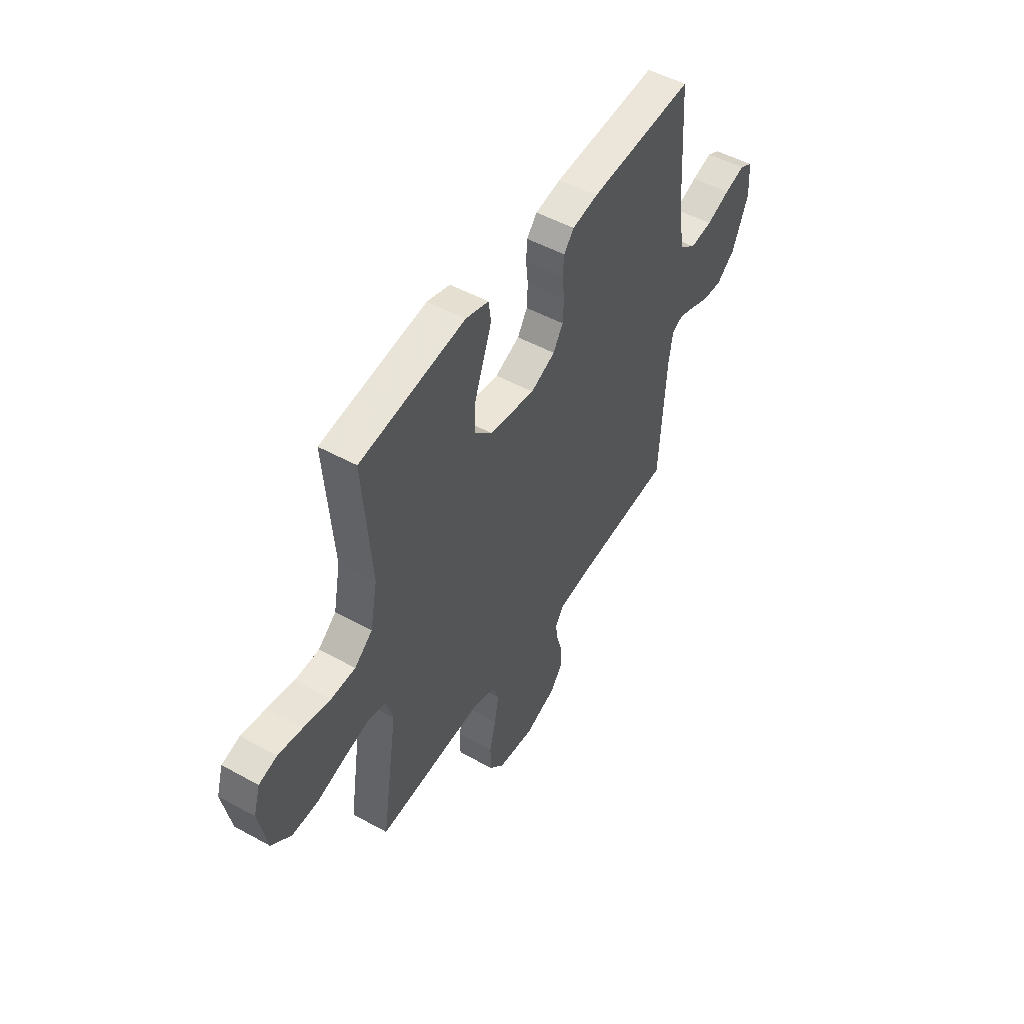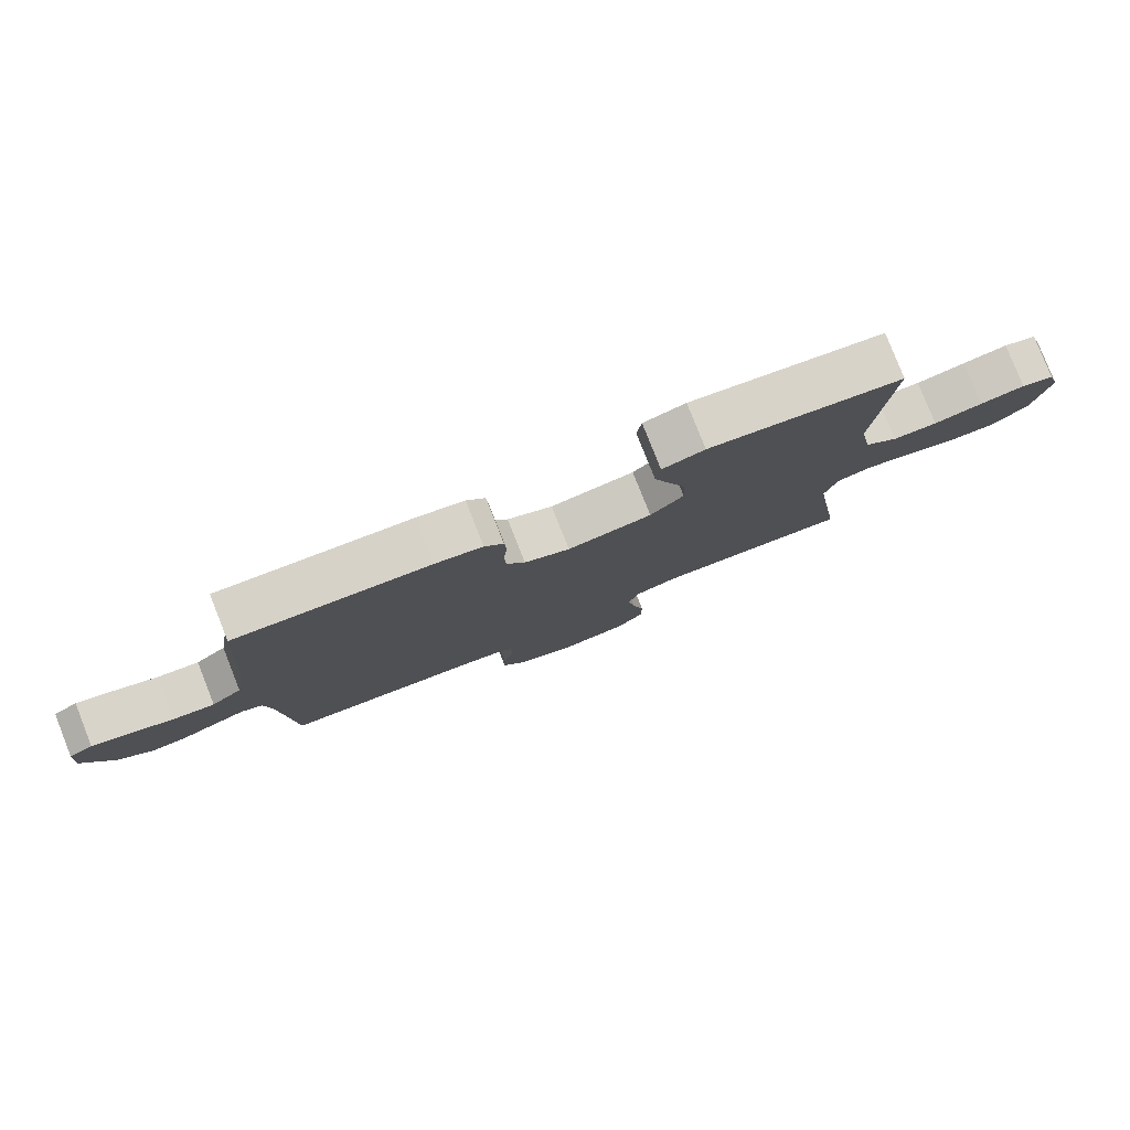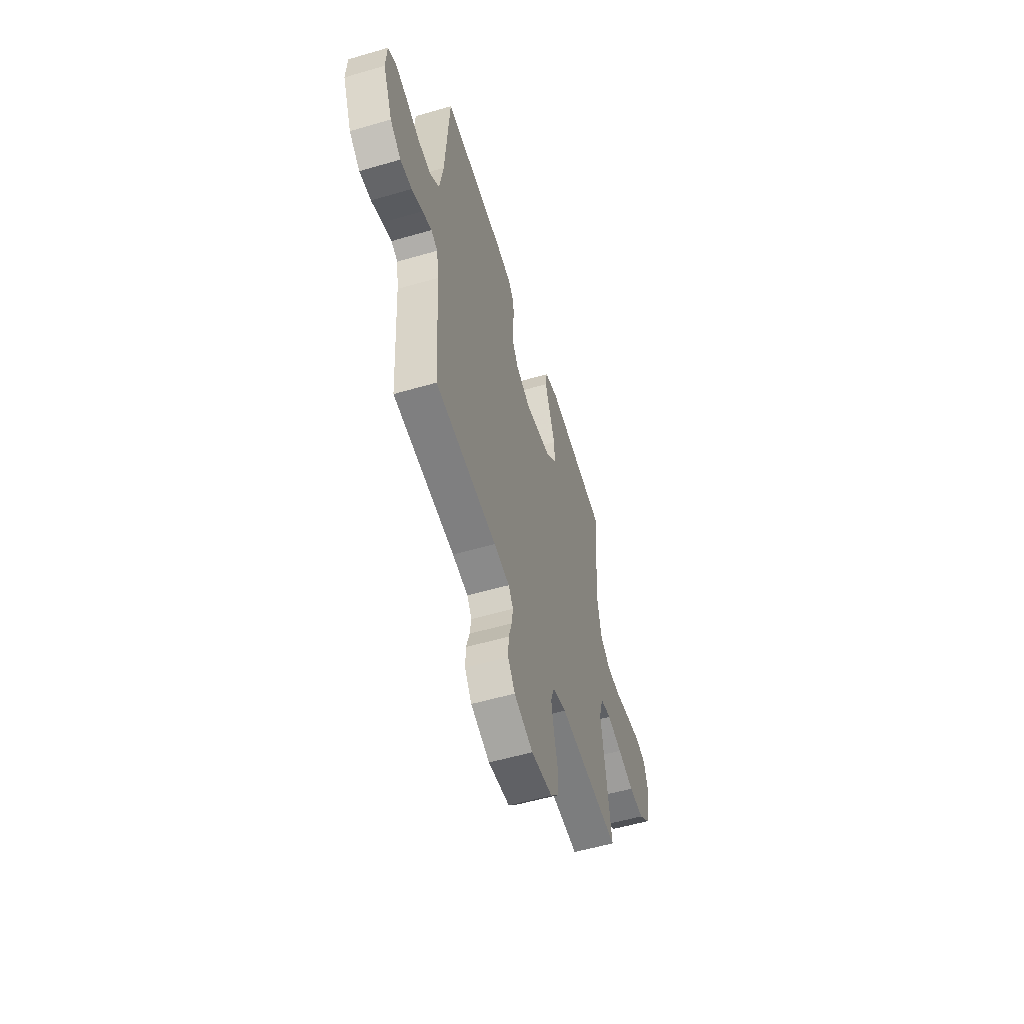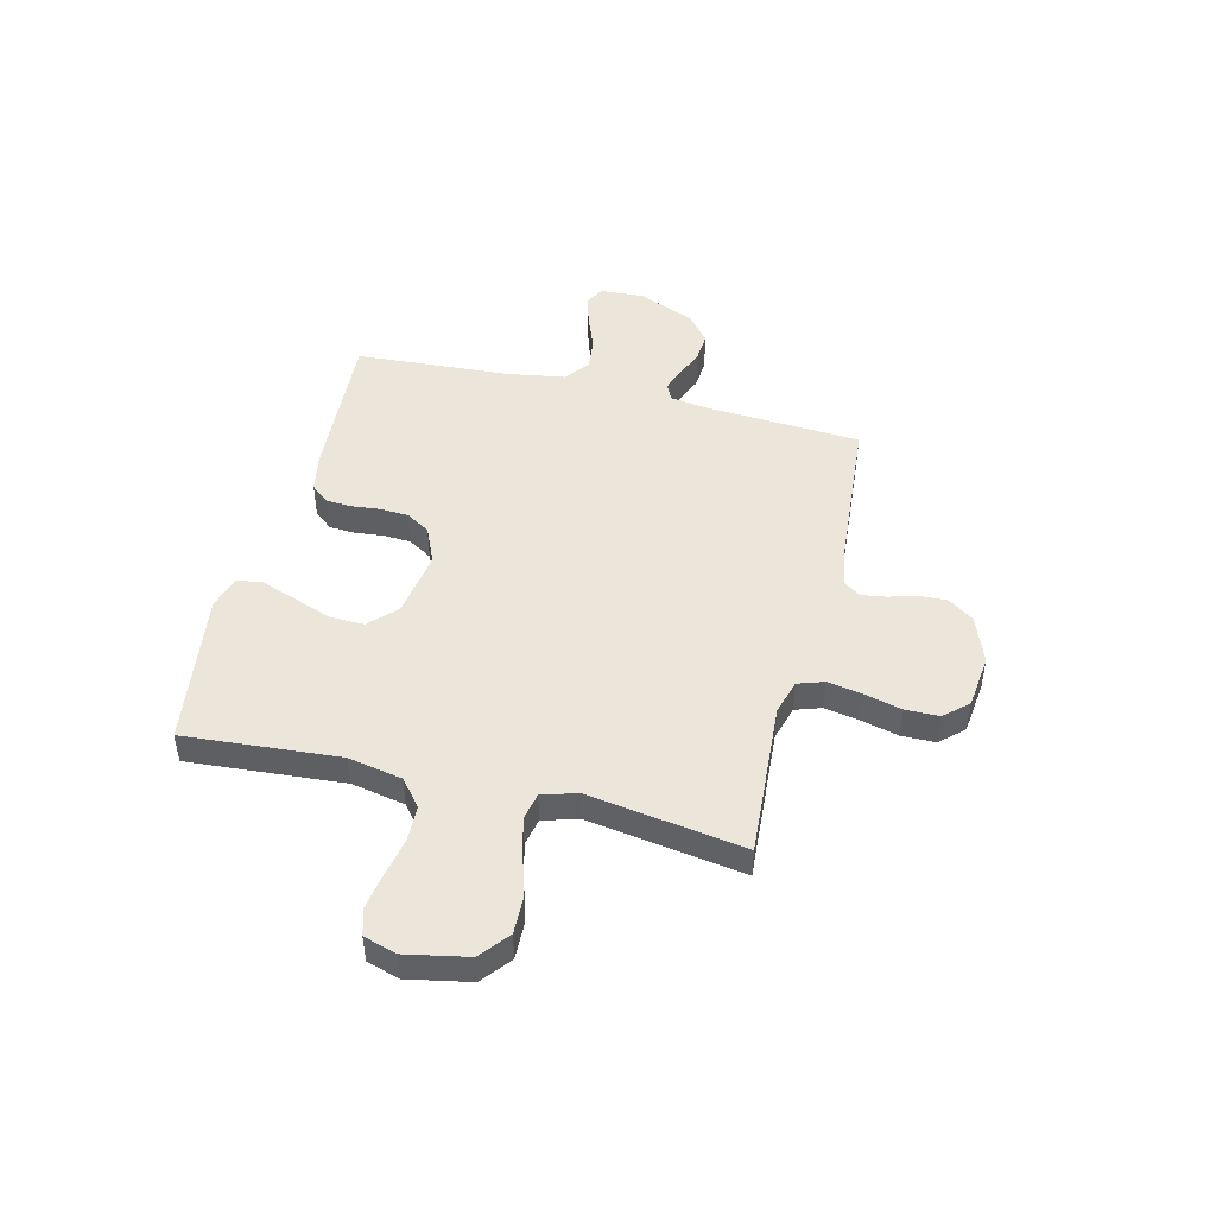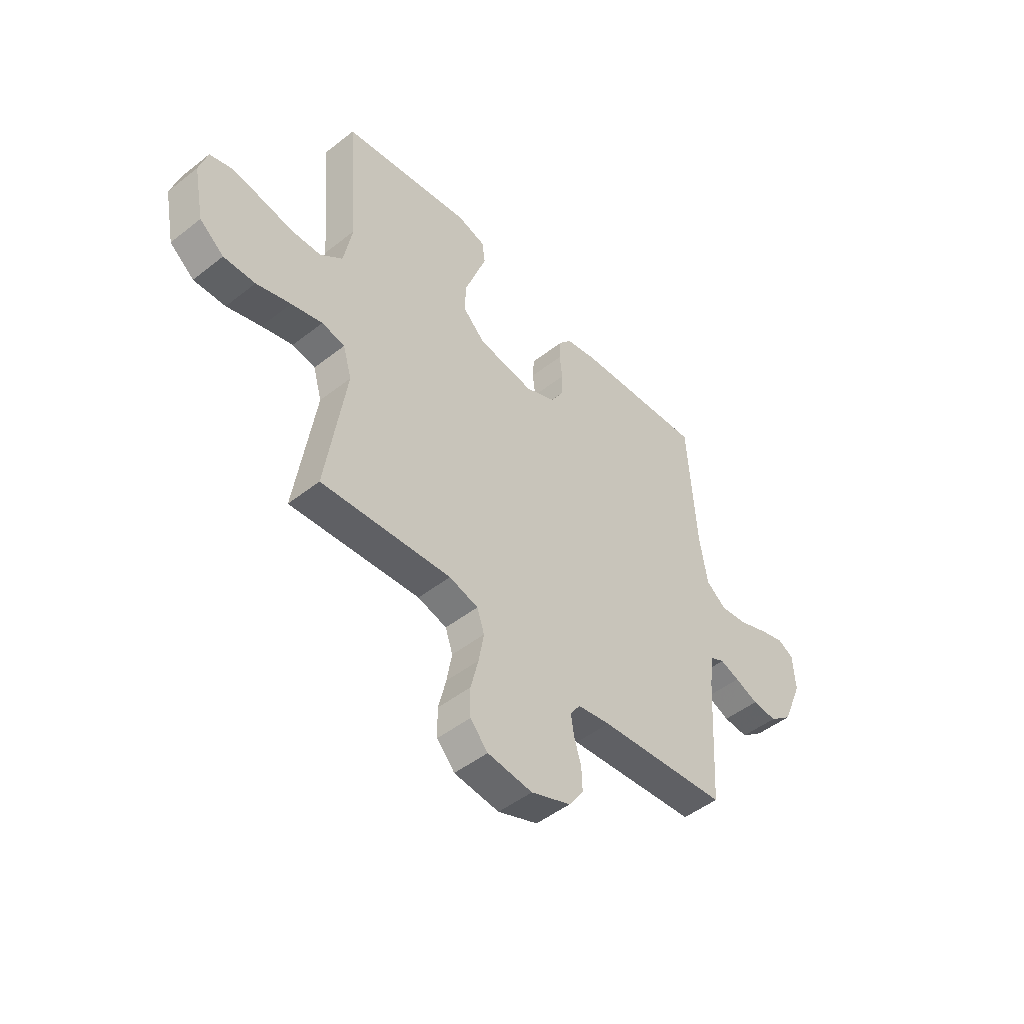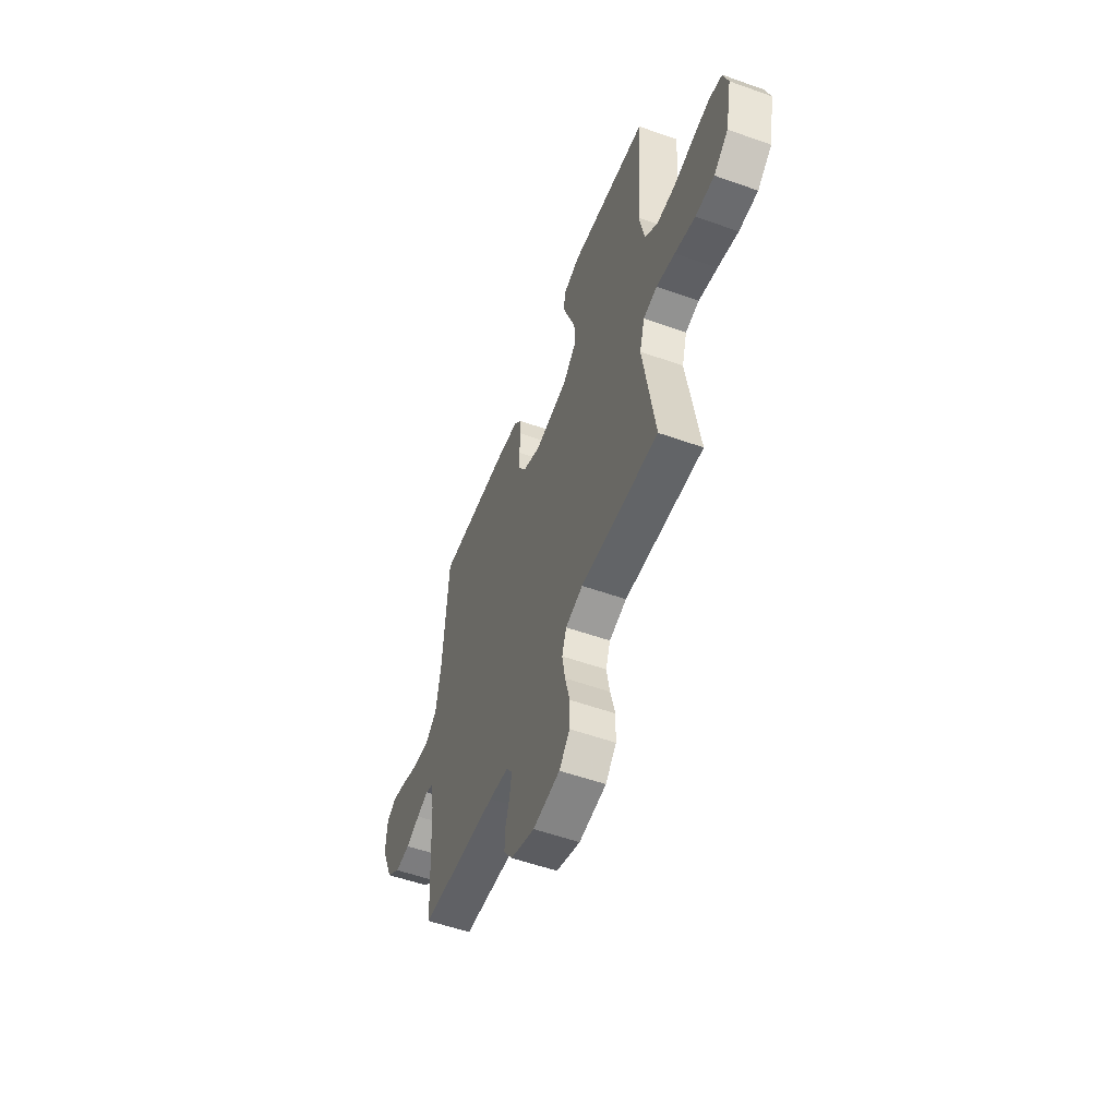
<metadata>
{"format":"obj","ext":"obj","renderer":"f3d","projection":"perspective","resolution":1024,"background":"white","views":[{"elev":50.2,"azim":121.2,"up":"+Z"},{"elev":79.8,"azim":-21.6,"up":"+Z"},{"elev":-55.3,"azim":-72.9,"up":"+Z"},{"elev":47.3,"azim":104.0,"up":"+Y"},{"elev":-48.1,"azim":131.4,"up":"+Z"},{"elev":-55.0,"azim":69.4,"up":"+Z"}]}
</metadata>
<code>
v -0.5 0.07 -0.5
v -0.518 0.07 -0.2
v -0.529 0.07 -0.126
v -0.561 0.07 -0.111
v -0.606 0.07 -0.127
v -0.66 0.07 -0.149
v -0.717 0.07 -0.153
v -0.77 0.07 -0.111
v -0.816 0.07 0
v -0.811 0.07 0.084
v -0.774 0.07 0.104
v -0.716 0.07 0.087
v -0.649 0.07 0.061
v -0.585 0.07 0.053
v -0.538 0.07 0.09
v -0.52 0.07 0.2
v -0.5 0.07 0.5
v -0.2 0.07 0.481
v -0.127 0.07 0.467
v -0.098 0.07 0.432
v -0.095 0.07 0.384
v -0.101 0.07 0.328
v -0.098 0.07 0.273
v -0.07 0.07 0.227
v 0 0.07 0.196
v 0.13 0.07 0.216
v 0.181 0.07 0.266
v 0.179 0.07 0.333
v 0.152 0.07 0.407
v 0.128 0.07 0.474
v 0.135 0.07 0.524
v 0.2 0.07 0.543
v 0.5 0.07 0.5
v 0.476 0.07 0.2
v 0.496 0.07 0.096
v 0.547 0.07 0.054
v 0.616 0.07 0.052
v 0.692 0.07 0.067
v 0.761 0.07 0.078
v 0.812 0.07 0.063
v 0.831 0.07 0
v 0.807 0.07 -0.12
v 0.751 0.07 -0.165
v 0.678 0.07 -0.163
v 0.599 0.07 -0.139
v 0.527 0.07 -0.12
v 0.474 0.07 -0.131
v 0.454 0.07 -0.2
v 0.5 0.07 -0.5
v 0.2 0.07 -0.479
v 0.133 0.07 -0.498
v 0.116 0.07 -0.548
v 0.128 0.07 -0.616
v 0.146 0.07 -0.688
v 0.145 0.07 -0.753
v 0.104 0.07 -0.798
v 0 0.07 -0.81
v -0.092 0.07 -0.775
v -0.126 0.07 -0.726
v -0.124 0.07 -0.672
v -0.108 0.07 -0.618
v -0.101 0.07 -0.571
v -0.124 0.07 -0.537
v -0.2 0.07 -0.525
v -0.5 0 -0.5
v -0.518 0 -0.2
v -0.529 0 -0.126
v -0.561 0 -0.111
v -0.606 0 -0.127
v -0.66 0 -0.149
v -0.717 0 -0.153
v -0.77 0 -0.111
v -0.816 0 0
v -0.811 0 0.084
v -0.774 0 0.104
v -0.716 0 0.087
v -0.649 0 0.061
v -0.585 0 0.053
v -0.538 0 0.09
v -0.52 0 0.2
v -0.5 0 0.5
v -0.2 0 0.481
v -0.127 0 0.467
v -0.098 0 0.432
v -0.095 0 0.384
v -0.101 0 0.328
v -0.098 0 0.273
v -0.07 0 0.227
v 0 0 0.196
v 0.13 0 0.216
v 0.181 0 0.266
v 0.179 0 0.333
v 0.152 0 0.407
v 0.128 0 0.474
v 0.135 0 0.524
v 0.2 0 0.543
v 0.5 0 0.5
v 0.476 0 0.2
v 0.496 0 0.096
v 0.547 0 0.054
v 0.616 0 0.052
v 0.692 0 0.067
v 0.761 0 0.078
v 0.812 0 0.063
v 0.831 0 0
v 0.807 0 -0.12
v 0.751 0 -0.165
v 0.678 0 -0.163
v 0.599 0 -0.139
v 0.527 0 -0.12
v 0.474 0 -0.131
v 0.454 0 -0.2
v 0.5 0 -0.5
v 0.2 0 -0.479
v 0.133 0 -0.498
v 0.116 0 -0.548
v 0.128 0 -0.616
v 0.146 0 -0.688
v 0.145 0 -0.753
v 0.104 0 -0.798
v 0 0 -0.81
v -0.092 0 -0.775
v -0.126 0 -0.726
v -0.124 0 -0.672
v -0.108 0 -0.618
v -0.101 0 -0.571
v -0.124 0 -0.537
v -0.2 0 -0.525
f 59 60 61
f 58 59 61
f 57 58 61
f 56 57 61
f 55 56 61
f 54 55 61
f 53 54 61
f 52 53 61 62
f 51 52 62 63
f 48 49 50
f 51 63 64
f 50 51 64
f 48 50 64
f 47 48 64
f 43 44 45
f 42 43 45
f 41 42 45
f 40 41 45
f 39 40 45
f 38 39 45
f 37 38 45
f 36 37 45 46
f 35 36 46 47
f 32 33 34
f 31 32 34
f 30 31 34
f 29 30 34
f 28 29 34
f 34 35 47
f 28 34 47
f 27 28 47
f 20 21 22
f 19 20 22
f 18 19 22
f 17 18 22
f 16 17 22
f 15 16 22 23
f 14 15 23 24
f 11 12 13
f 10 11 13
f 9 10 13
f 8 9 13
f 7 8 13
f 6 7 13
f 5 6 13
f 4 5 13 14
f 14 24 25
f 4 14 25
f 3 4 25
f 47 64 1
f 27 47 1
f 26 27 1
f 2 3 25 26
f 1 2 26
f 125 124 123
f 125 123 122
f 125 122 121
f 125 121 120
f 125 120 119
f 125 119 118
f 125 118 117
f 126 125 117 116
f 127 126 116 115
f 114 113 112
f 128 127 115
f 128 115 114
f 128 114 112
f 128 112 111
f 109 108 107
f 109 107 106
f 109 106 105
f 109 105 104
f 109 104 103
f 109 103 102
f 109 102 101
f 110 109 101 100
f 111 110 100 99
f 98 97 96
f 98 96 95
f 98 95 94
f 98 94 93
f 98 93 92
f 111 99 98
f 111 98 92
f 111 92 91
f 86 85 84
f 86 84 83
f 86 83 82
f 86 82 81
f 86 81 80
f 87 86 80 79
f 88 87 79 78
f 77 76 75
f 77 75 74
f 77 74 73
f 77 73 72
f 77 72 71
f 77 71 70
f 77 70 69
f 78 77 69 68
f 89 88 78
f 89 78 68
f 89 68 67
f 65 128 111
f 65 111 91
f 65 91 90
f 90 89 67 66
f 90 66 65
f 1 65 66 2
f 2 66 67 3
f 3 67 68 4
f 4 68 69 5
f 5 69 70 6
f 6 70 71 7
f 7 71 72 8
f 8 72 73 9
f 9 73 74 10
f 10 74 75 11
f 11 75 76 12
f 12 76 77 13
f 13 77 78 14
f 14 78 79 15
f 15 79 80 16
f 16 80 81 17
f 17 81 82 18
f 18 82 83 19
f 19 83 84 20
f 20 84 85 21
f 21 85 86 22
f 22 86 87 23
f 23 87 88 24
f 24 88 89 25
f 25 89 90 26
f 26 90 91 27
f 27 91 92 28
f 28 92 93 29
f 29 93 94 30
f 30 94 95 31
f 31 95 96 32
f 32 96 97 33
f 33 97 98 34
f 34 98 99 35
f 35 99 100 36
f 36 100 101 37
f 37 101 102 38
f 38 102 103 39
f 39 103 104 40
f 40 104 105 41
f 41 105 106 42
f 42 106 107 43
f 43 107 108 44
f 44 108 109 45
f 45 109 110 46
f 46 110 111 47
f 47 111 112 48
f 48 112 113 49
f 49 113 114 50
f 50 114 115 51
f 51 115 116 52
f 52 116 117 53
f 53 117 118 54
f 54 118 119 55
f 55 119 120 56
f 56 120 121 57
f 57 121 122 58
f 58 122 123 59
f 59 123 124 60
f 60 124 125 61
f 61 125 126 62
f 62 126 127 63
f 63 127 128 64
f 64 128 65 1

</code>
